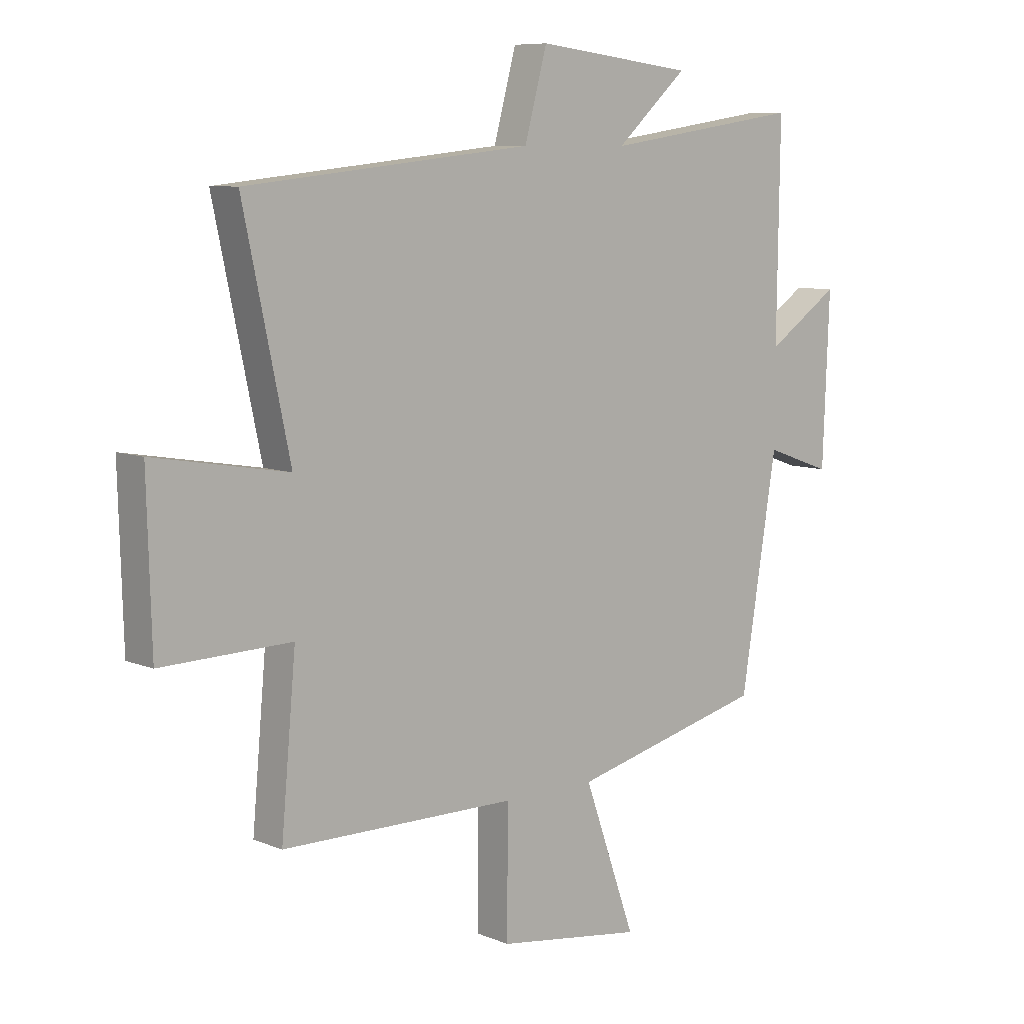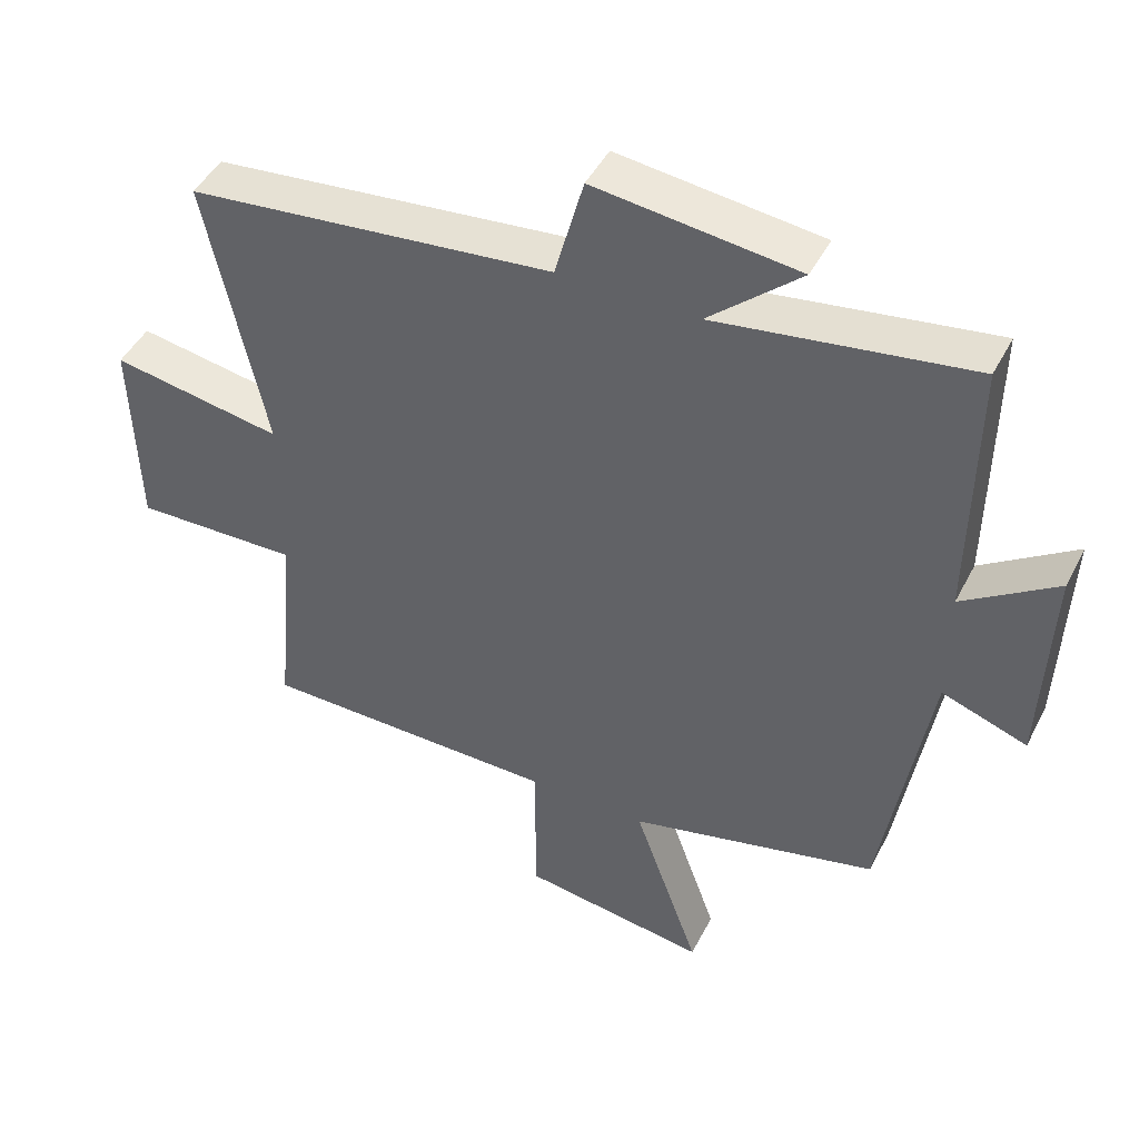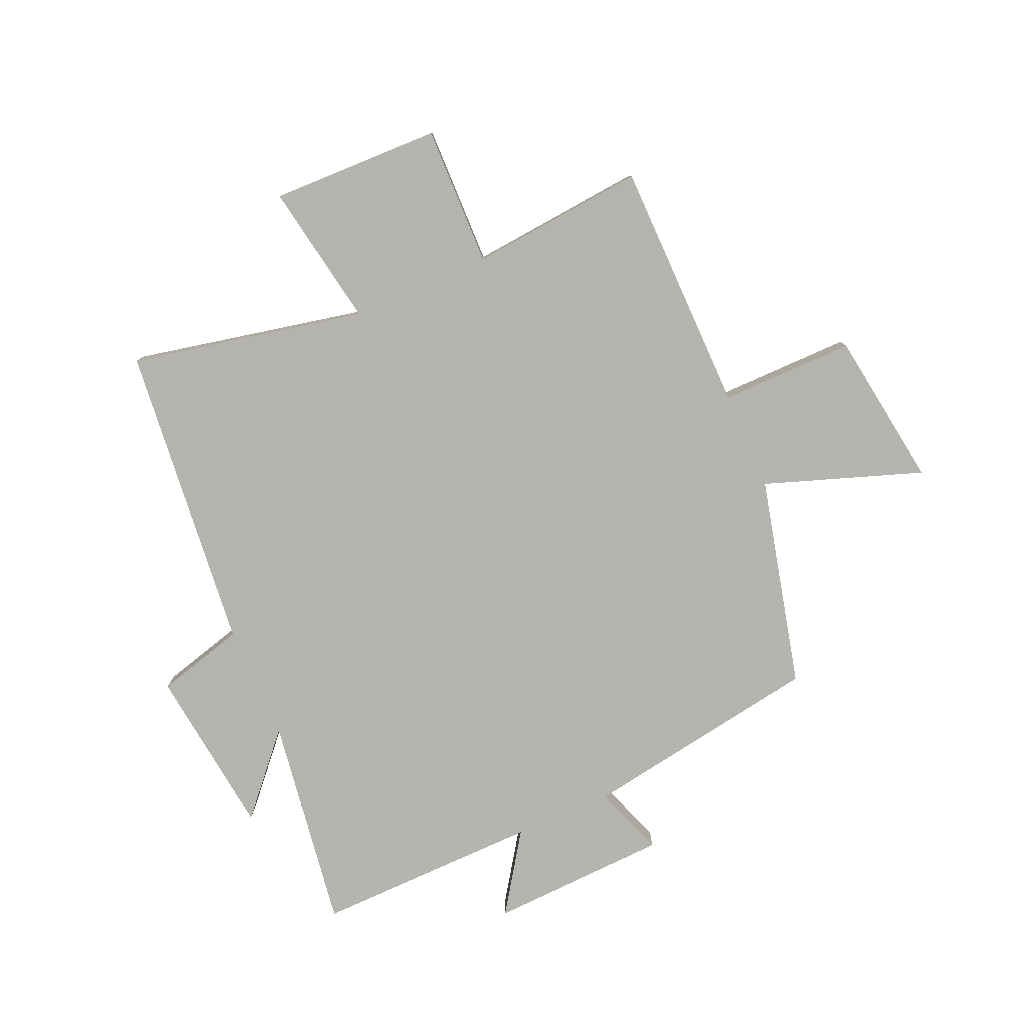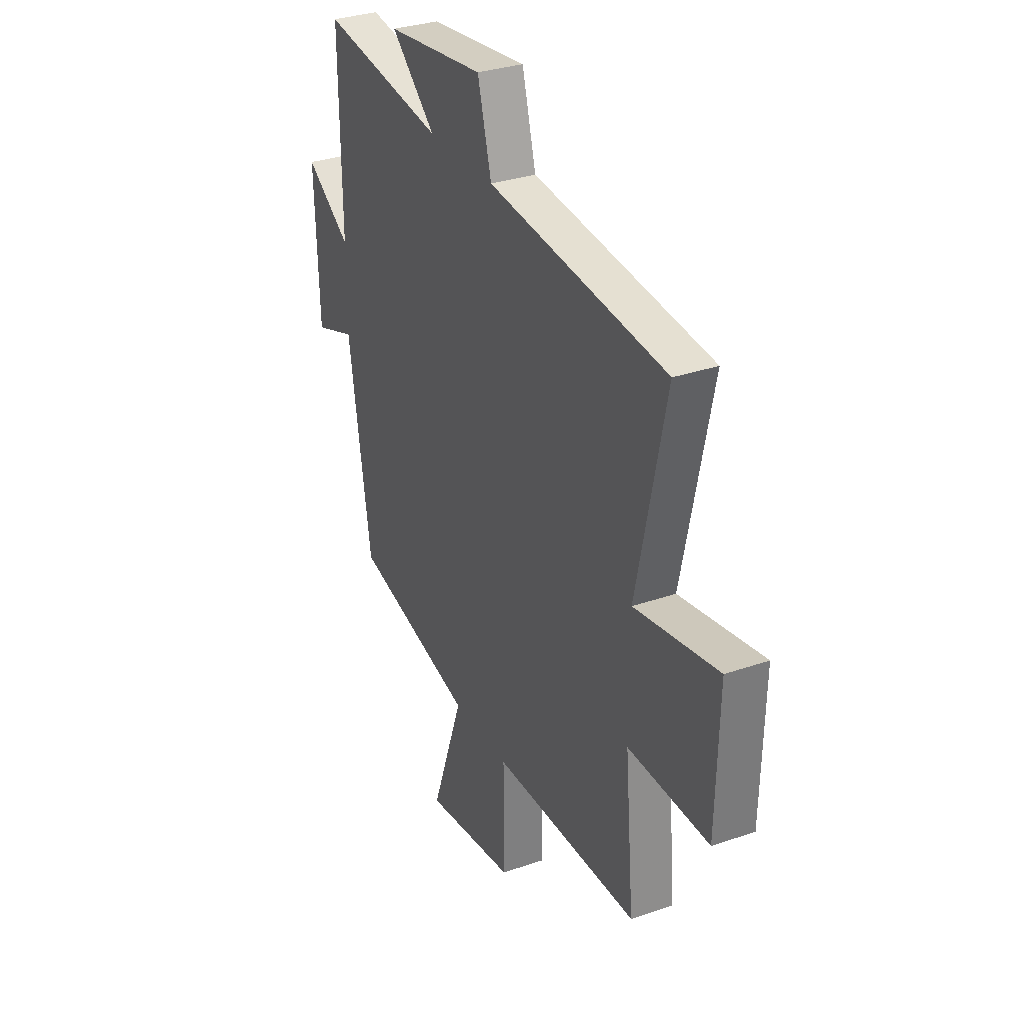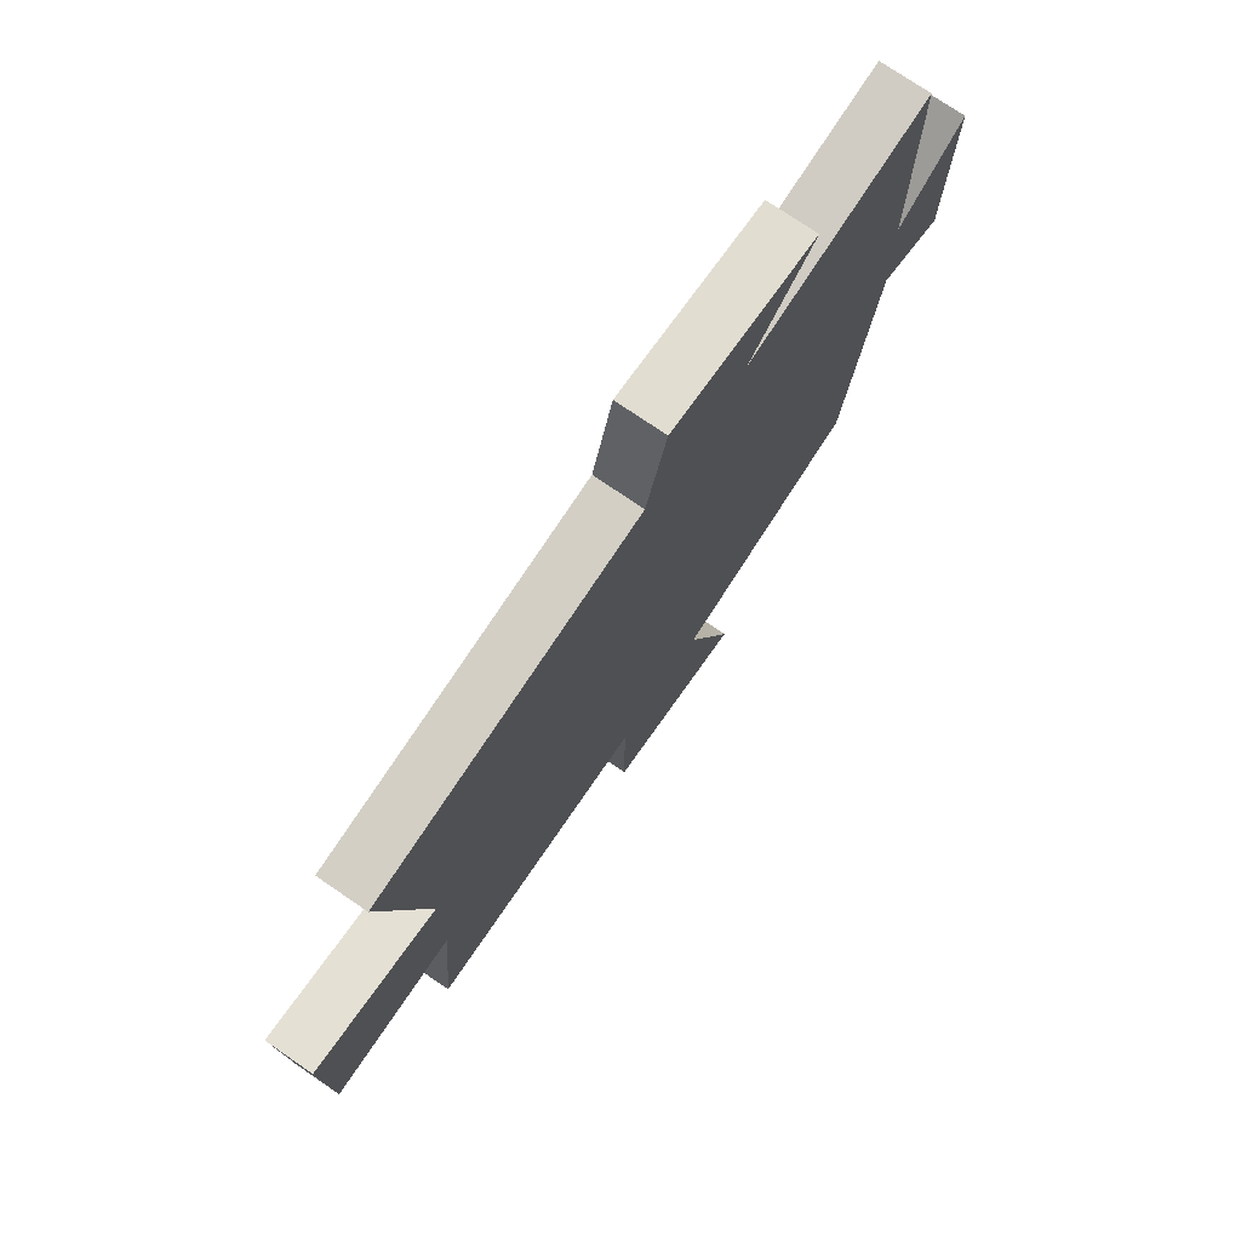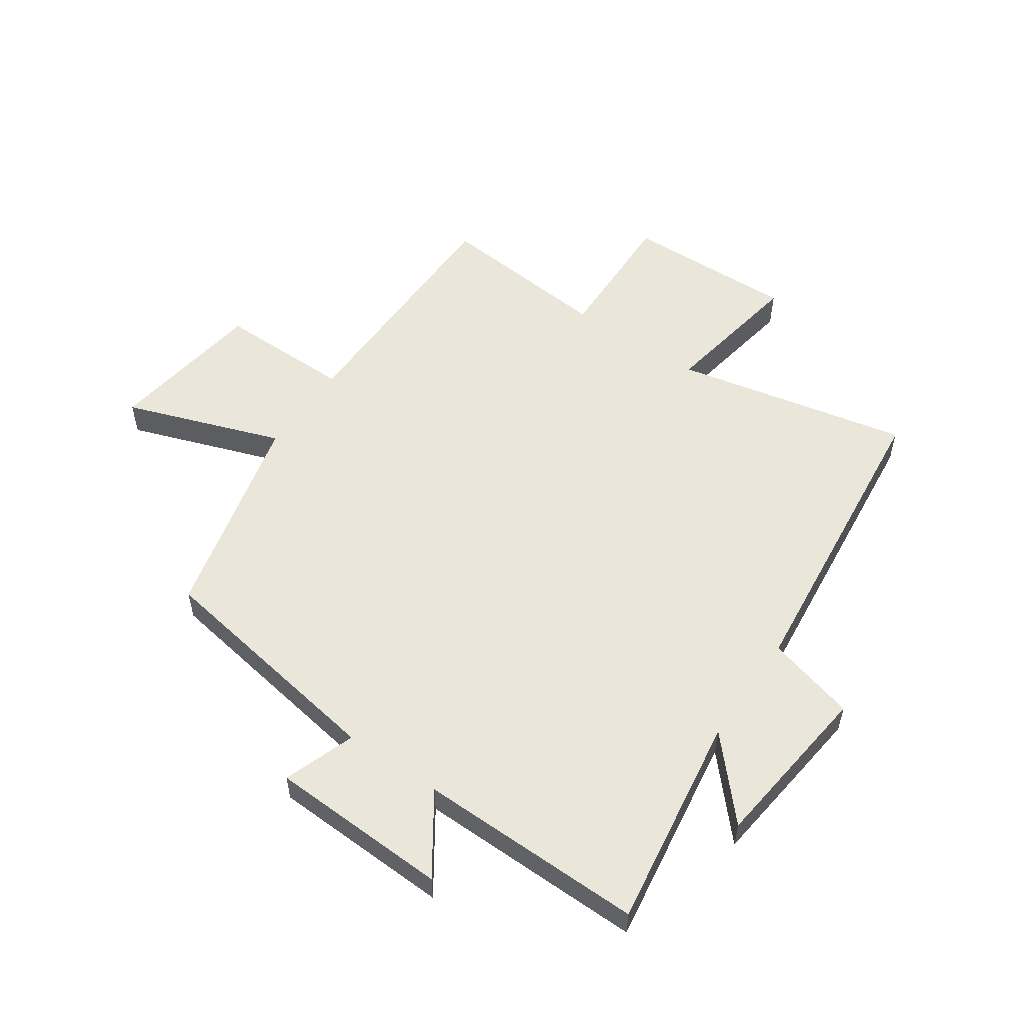
<metadata>
{"format":"obj","ext":"obj","renderer":"f3d","projection":"perspective","resolution":1024,"background":"white","views":[{"elev":8.2,"azim":138.3,"up":"+Z"},{"elev":46.0,"azim":-153.9,"up":"+Z"},{"elev":-79.9,"azim":113.8,"up":"+Y"},{"elev":31.6,"azim":63.8,"up":"+Z"},{"elev":75.1,"azim":124.4,"up":"+Z"},{"elev":54.8,"azim":-55.4,"up":"+Y"}]}
</metadata>
<code>
v 0.585 0.07 0.444
v 0.5 0.07 0.045
v 0.746 0.07 0.087
v 0.738 0.07 -0.203
v 0.5 0.07 -0.197
v 0.527 0.07 -0.496
v 0.096 0.07 -0.5
v 0.097 0.07 -0.729
v -0.171 0.07 -0.767
v -0.076 0.07 -0.5
v -0.434 0.07 -0.412
v -0.5 0.07 -0.002
v -0.622 0.07 -0.045
v -0.634 0.07 0.261
v -0.5 0.07 0.17
v -0.505 0.07 0.555
v -0.14 0.07 0.5
v -0.271 0.07 0.618
v 0.019 0.07 0.652
v 0.06 0.07 0.5
v 0.585 0 0.444
v 0.5 0 0.045
v 0.746 0 0.087
v 0.738 0 -0.203
v 0.5 0 -0.197
v 0.527 0 -0.496
v 0.096 0 -0.5
v 0.097 0 -0.729
v -0.171 0 -0.767
v -0.076 0 -0.5
v -0.434 0 -0.412
v -0.5 0 -0.002
v -0.622 0 -0.045
v -0.634 0 0.261
v -0.5 0 0.17
v -0.505 0 0.555
v -0.14 0 0.5
v -0.271 0 0.618
v 0.019 0 0.652
v 0.06 0 0.5
f 17 18 19 20
f 17 20 1 2
f 15 16 17 2
f 12 13 14 15
f 10 11 12 15
f 10 15 2
f 7 8 9 10
f 5 6 7 10
f 5 10 2 3
f 3 4 5
f 40 39 38 37
f 22 21 40 37
f 22 37 36 35
f 35 34 33 32
f 35 32 31 30
f 22 35 30
f 30 29 28 27
f 30 27 26 25
f 23 22 30 25
f 25 24 23
f 1 21 22 2
f 2 22 23 3
f 3 23 24 4
f 4 24 25 5
f 5 25 26 6
f 6 26 27 7
f 7 27 28 8
f 8 28 29 9
f 9 29 30 10
f 10 30 31 11
f 11 31 32 12
f 12 32 33 13
f 13 33 34 14
f 14 34 35 15
f 15 35 36 16
f 16 36 37 17
f 17 37 38 18
f 18 38 39 19
f 19 39 40 20
f 20 40 21 1

</code>
